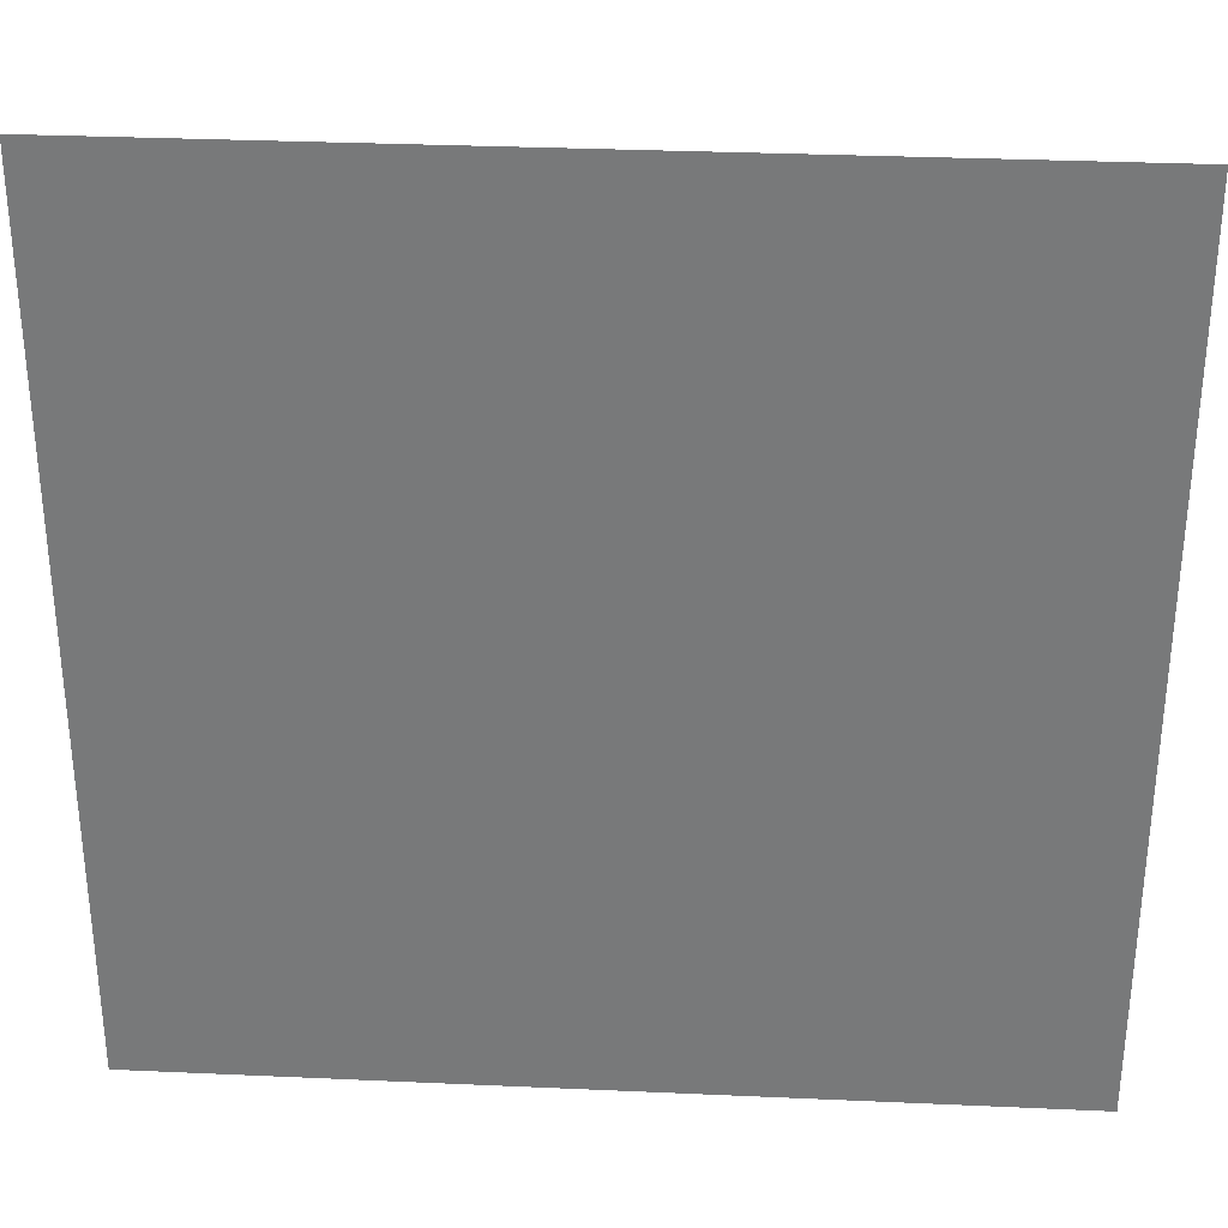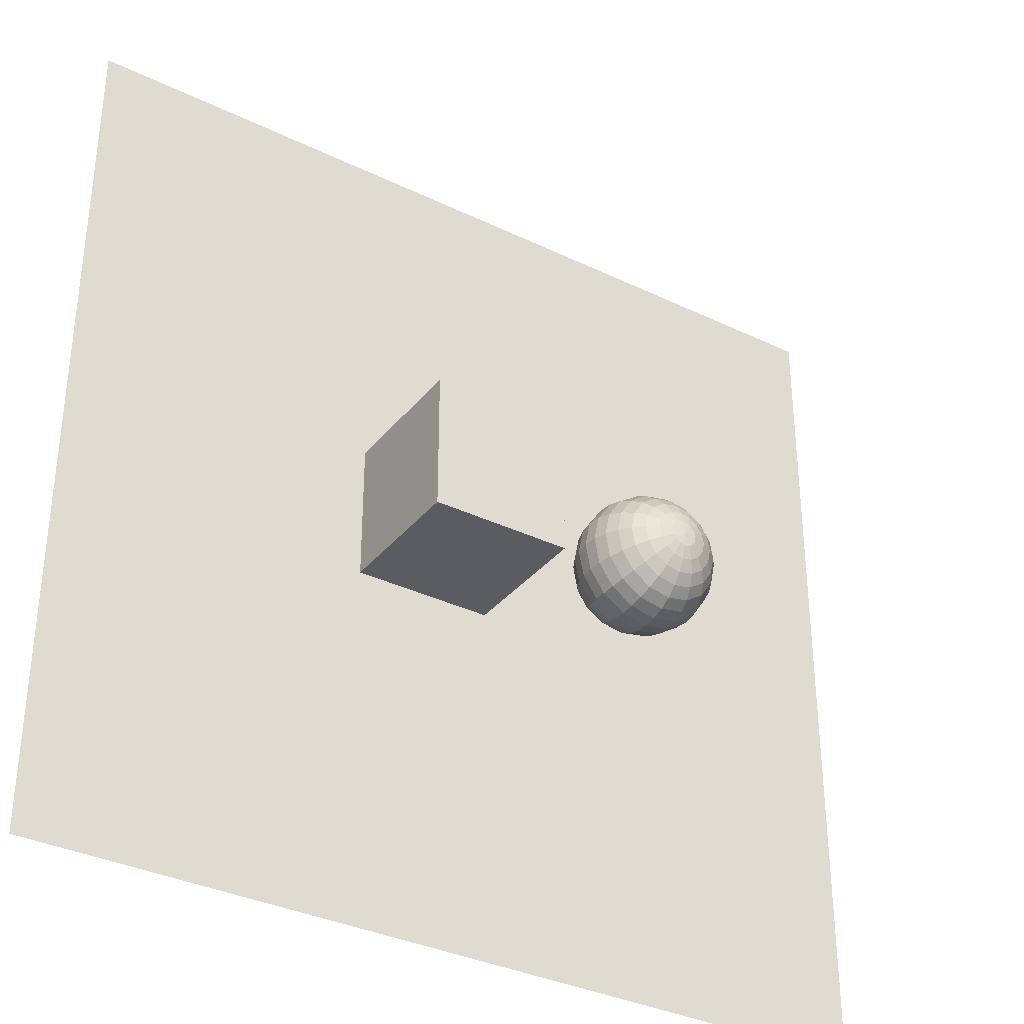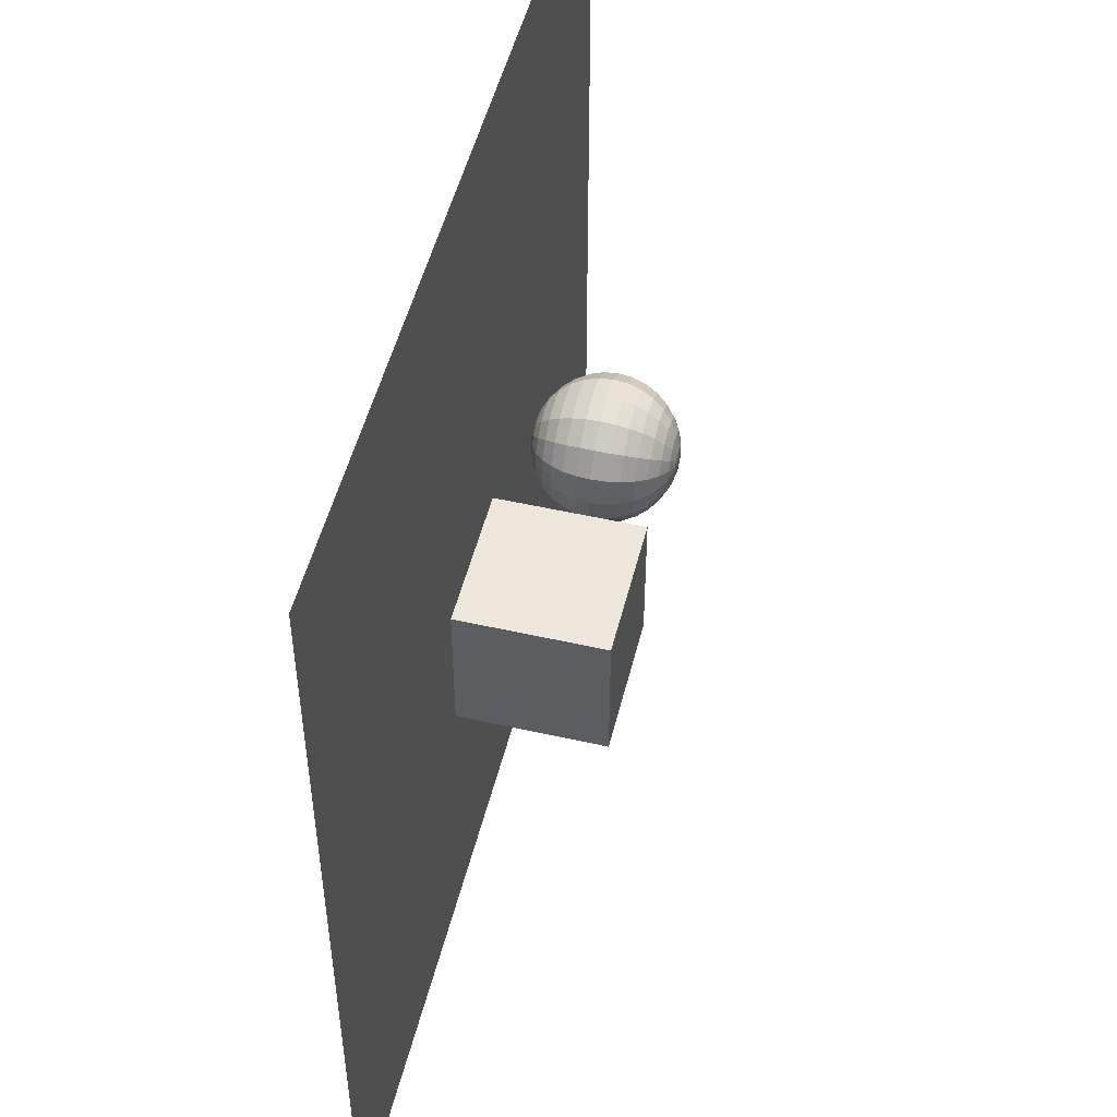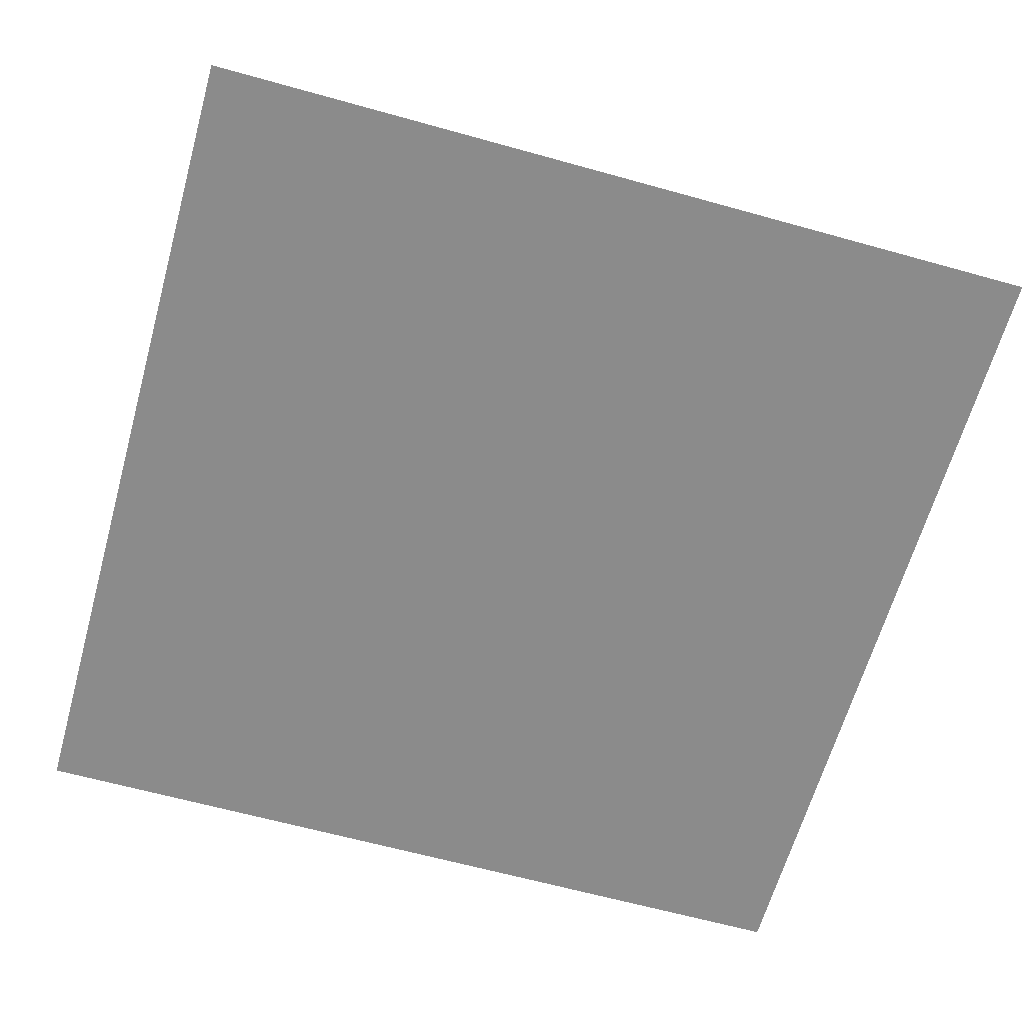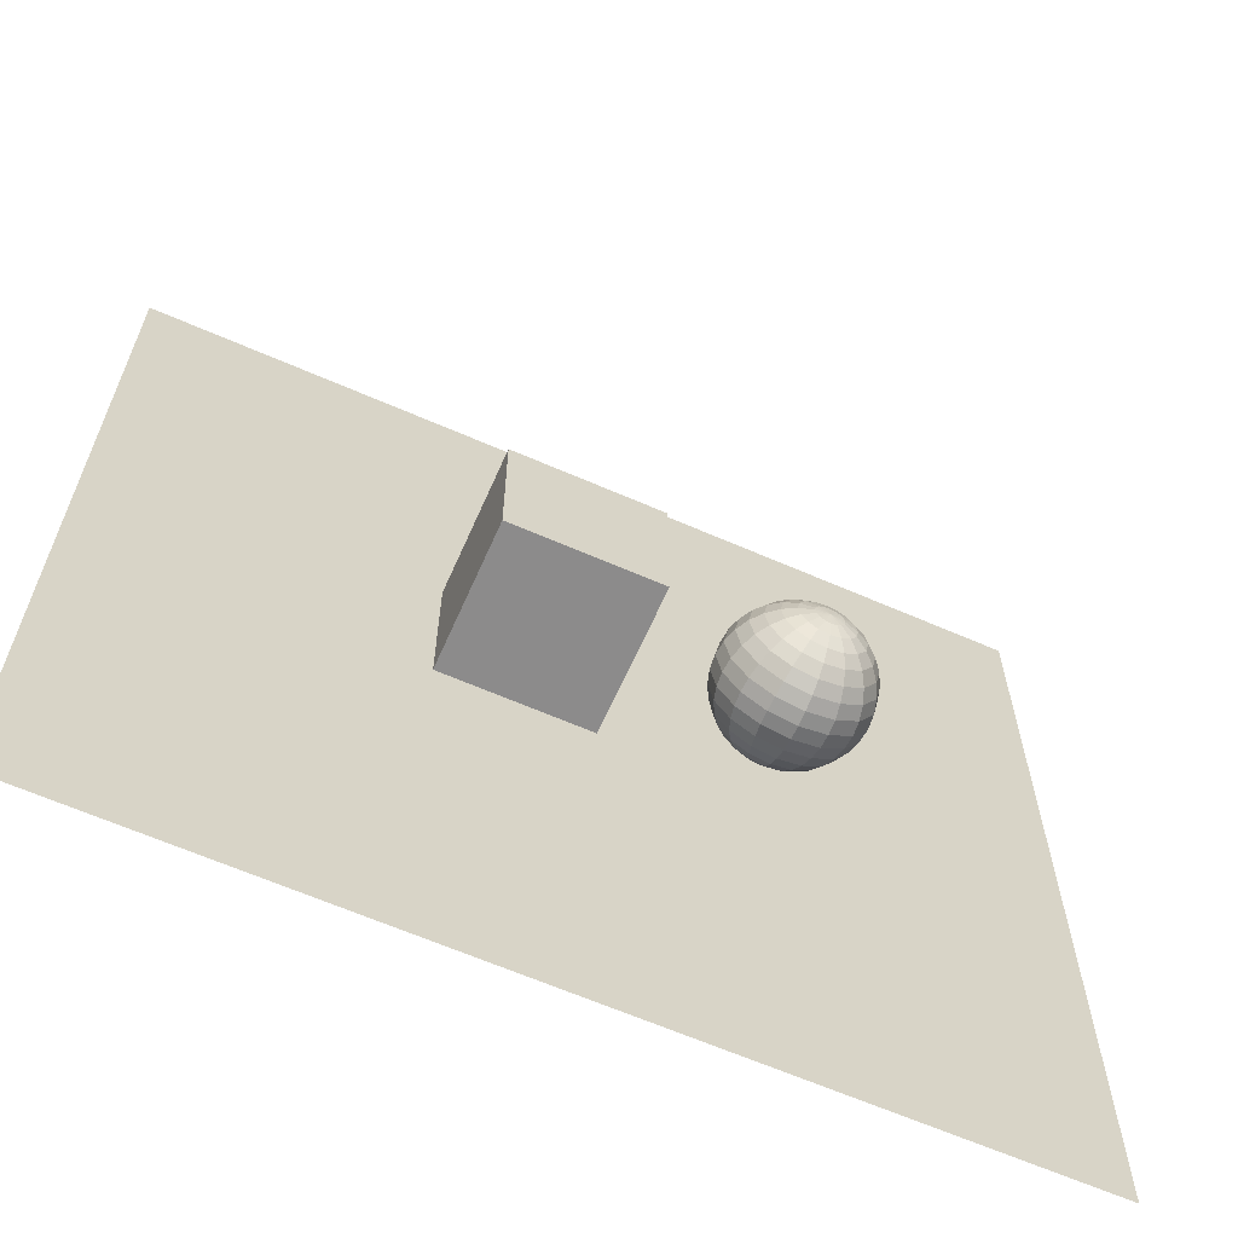
<metadata>
{"format":"obj","ext":"obj","renderer":"f3d","projection":"perspective","resolution":1024,"background":"white","views":[{"elev":31.9,"azim":3.6,"up":"+Z"},{"elev":-34.6,"azim":147.0,"up":"+Z"},{"elev":50.7,"azim":103.9,"up":"+Z"},{"elev":-63.9,"azim":74.3,"up":"+Y"},{"elev":-64.0,"azim":156.2,"up":"+Z"}]}
</metadata>
<code>
o Plane.001
v -6.412 -1.234 6.462
v 6.128 -1.234 6.462
v -6.412 -1.234 -6.079
v 6.128 -1.234 -6.079
f 2 3 1
f 2 4 3
o Sphere.001
v -2.3 0.9808 -0.1951
v -2.3 0.7071 -0.7071
v -2.3 0.5556 -0.8315
v -2.3 0.3827 -0.9239
v -2.3 0.1951 -0.9808
v -2.3 0 -1
v -2.3 -0.1951 -0.9808
v -2.3 -0.3827 -0.9239
v -2.3 -0.5556 -0.8315
v -2.3 -0.7071 -0.7071
v -2.3 -0.8315 -0.5556
v -2.3 -0.9239 -0.3827
v -2.3 -0.9808 -0.1951
v -2.225 0.9808 -0.1802
v -2.154 0.9239 -0.3536
v -2.087 0.8315 -0.5133
v -2.029 0.7071 -0.6533
v -1.982 0.5556 -0.7682
v -1.946 0.3827 -0.8536
v -1.925 0.1951 -0.9061
v -1.917 0 -0.9239
v -1.925 -0.1951 -0.9061
v -1.946 -0.3827 -0.8536
v -1.982 -0.5556 -0.7682
v -2.029 -0.7071 -0.6533
v -2.087 -0.8315 -0.5133
v -2.154 -0.9239 -0.3536
v -2.225 -0.9808 -0.1802
v -2.162 0.9808 -0.1379
v -2.029 0.9239 -0.2706
v -1.907 0.8315 -0.3928
v -1.8 0.7071 -0.5
v -1.712 0.5556 -0.5879
v -1.647 0.3827 -0.6533
v -1.606 0.1951 -0.6935
v -1.593 0 -0.7071
v -1.606 -0.1951 -0.6935
v -1.647 -0.3827 -0.6533
v -1.712 -0.5556 -0.5879
v -1.8 -0.7071 -0.5
v -1.907 -0.8315 -0.3928
v -2.029 -0.9239 -0.2706
v -2.162 -0.9808 -0.1379
v -2.12 0.9808 -0.07466
v -1.946 0.9239 -0.1464
v -1.787 0.8315 -0.2126
v -1.647 0.7071 -0.2706
v -1.532 0.5556 -0.3182
v -1.446 0.3827 -0.3536
v -1.394 0.1951 -0.3753
v -1.376 0 -0.3827
v -1.394 -0.1951 -0.3753
v -1.446 -0.3827 -0.3536
v -1.532 -0.5556 -0.3182
v -1.647 -0.7071 -0.2706
v -1.787 -0.8315 -0.2126
v -1.946 -0.9239 -0.1464
v -2.12 -0.9808 -0.07466
v -2.105 0.9808 0
v -1.917 0.9239 0
v -1.744 0.8315 0
v -1.593 0.7071 0
v -1.469 0.5556 0
v -1.376 0.3827 0
v -1.319 0.1951 0
v -1.3 0 0
v -1.319 -0.1951 0
v -1.376 -0.3827 0
v -1.469 -0.5556 0
v -1.593 -0.7071 0
v -1.744 -0.8315 0
v -1.917 -0.9239 0
v -2.105 -0.9808 0
v -2.12 0.9808 0.07466
v -1.946 0.9239 0.1464
v -1.787 0.8315 0.2126
v -1.647 0.7071 0.2706
v -1.532 0.5556 0.3182
v -1.446 0.3827 0.3536
v -1.394 0.1951 0.3753
v -1.376 0 0.3827
v -1.394 -0.1951 0.3753
v -1.446 -0.3827 0.3536
v -1.532 -0.5556 0.3182
v -1.647 -0.7071 0.2706
v -1.787 -0.8315 0.2126
v -1.946 -0.9239 0.1464
v -2.12 -0.9808 0.07466
v -2.162 0.9808 0.1379
v -2.029 0.9239 0.2706
v -1.907 0.8315 0.3928
v -1.8 0.7071 0.5
v -1.712 0.5556 0.5879
v -1.647 0.3827 0.6533
v -1.606 0.1951 0.6935
v -1.593 0 0.7071
v -1.606 -0.1951 0.6935
v -1.647 -0.3827 0.6533
v -1.712 -0.5556 0.5879
v -1.8 -0.7071 0.5
v -1.907 -0.8315 0.3928
v -2.029 -0.9239 0.2706
v -2.162 -0.9808 0.1379
v -2.225 0.9808 0.1802
v -2.154 0.9239 0.3536
v -2.087 0.8315 0.5133
v -2.029 0.7071 0.6533
v -1.982 0.5556 0.7682
v -1.946 0.3827 0.8536
v -1.925 0.1951 0.9061
v -1.917 0 0.9239
v -1.925 -0.1951 0.9061
v -1.946 -0.3827 0.8536
v -1.982 -0.5556 0.7682
v -2.029 -0.7071 0.6533
v -2.087 -0.8315 0.5133
v -2.154 -0.9239 0.3536
v -2.225 -0.9808 0.1802
v -2.3 0.9808 0.1951
v -2.3 0.9239 0.3827
v -2.3 0.8315 0.5556
v -2.3 0.7071 0.7071
v -2.3 0.5556 0.8315
v -2.3 0.3827 0.9239
v -2.3 0.1951 0.9808
v -2.3 0 1
v -2.3 -0.1951 0.9808
v -2.3 -0.3827 0.9239
v -2.3 -0.5556 0.8315
v -2.3 -0.7071 0.7071
v -2.3 -0.8315 0.5556
v -2.3 -0.9239 0.3827
v -2.3 -0.9808 0.1951
v -2.3 -1 0
v -2.375 0.9808 0.1802
v -2.446 0.9239 0.3536
v -2.513 0.8315 0.5133
v -2.571 0.7071 0.6533
v -2.618 0.5556 0.7682
v -2.654 0.3827 0.8536
v -2.675 0.1951 0.9061
v -2.683 0 0.9239
v -2.675 -0.1951 0.9061
v -2.654 -0.3827 0.8536
v -2.618 -0.5556 0.7682
v -2.571 -0.7071 0.6533
v -2.513 -0.8315 0.5133
v -2.446 -0.9239 0.3536
v -2.375 -0.9808 0.1802
v -2.438 0.9808 0.1379
v -2.571 0.9239 0.2706
v -2.693 0.8315 0.3928
v -2.8 0.7071 0.5
v -2.888 0.5556 0.5879
v -2.953 0.3827 0.6533
v -2.994 0.1951 0.6935
v -3.007 0 0.7071
v -2.994 -0.1951 0.6935
v -2.953 -0.3827 0.6533
v -2.888 -0.5556 0.5879
v -2.8 -0.7071 0.5
v -2.693 -0.8315 0.3928
v -2.571 -0.9239 0.2706
v -2.438 -0.9808 0.1379
v -2.3 1 0
v -2.48 0.9808 0.07466
v -2.654 0.9239 0.1464
v -2.813 0.8315 0.2126
v -2.953 0.7071 0.2706
v -3.068 0.5556 0.3182
v -3.154 0.3827 0.3536
v -3.206 0.1951 0.3753
v -3.224 0 0.3827
v -3.206 -0.1951 0.3753
v -3.154 -0.3827 0.3536
v -3.068 -0.5556 0.3182
v -2.953 -0.7071 0.2706
v -2.813 -0.8315 0.2126
v -2.654 -0.9239 0.1464
v -2.48 -0.9808 0.07466
v -2.495 0.9808 0
v -2.683 0.9239 0
v -2.856 0.8315 0
v -3.007 0.7071 0
v -3.131 0.5556 -0
v -3.224 0.3827 -0
v -3.281 0.1951 0
v -3.3 0 -0
v -3.281 -0.1951 0
v -3.224 -0.3827 -0
v -3.131 -0.5556 -0
v -3.007 -0.7071 0
v -2.856 -0.8315 0
v -2.683 -0.9239 0
v -2.495 -0.9808 0
v -2.48 0.9808 -0.07466
v -2.654 0.9239 -0.1464
v -2.813 0.8315 -0.2126
v -2.953 0.7071 -0.2706
v -3.068 0.5556 -0.3182
v -3.154 0.3827 -0.3536
v -3.206 0.1951 -0.3753
v -3.224 0 -0.3827
v -3.206 -0.1951 -0.3753
v -3.154 -0.3827 -0.3536
v -3.068 -0.5556 -0.3182
v -2.953 -0.7071 -0.2706
v -2.813 -0.8315 -0.2126
v -2.654 -0.9239 -0.1464
v -2.48 -0.9808 -0.07466
v -2.438 0.9808 -0.1379
v -2.571 0.9239 -0.2706
v -2.693 0.8315 -0.3928
v -2.8 0.7071 -0.5
v -2.888 0.5556 -0.5879
v -2.953 0.3827 -0.6533
v -2.994 0.1951 -0.6935
v -3.007 0 -0.7071
v -2.994 -0.1951 -0.6935
v -2.953 -0.3827 -0.6533
v -2.888 -0.5556 -0.5879
v -2.8 -0.7071 -0.5
v -2.693 -0.8315 -0.3928
v -2.571 -0.9239 -0.2706
v -2.438 -0.9808 -0.1379
v -2.375 0.9808 -0.1802
v -2.446 0.9239 -0.3536
v -2.513 0.8315 -0.5133
v -2.571 0.7071 -0.6533
v -2.618 0.5556 -0.7682
v -2.654 0.3827 -0.8536
v -2.675 0.1951 -0.9061
v -2.683 0 -0.9239
v -2.675 -0.1951 -0.9061
v -2.654 -0.3827 -0.8536
v -2.618 -0.5556 -0.7682
v -2.571 -0.7071 -0.6533
v -2.513 -0.8315 -0.5133
v -2.446 -0.9239 -0.3536
v -2.375 -0.9808 -0.1802
v -2.3 0.9239 -0.3827
v -2.3 0.8315 -0.5556
f 16 30 31
f 8 24 9
f 17 31 32
f 9 25 10
f 5 169 18
f 138 17 32
f 10 26 11
f 245 18 19
f 11 27 12
f 246 19 20
f 12 28 13
f 246 21 6
f 13 29 14
f 6 22 7
f 14 30 15
f 7 23 8
f 29 45 30
f 22 38 23
f 30 46 31
f 23 39 24
f 31 47 32
f 24 40 25
f 18 169 33
f 138 32 47
f 25 41 26
f 18 34 19
f 27 41 42
f 19 35 20
f 27 43 28
f 20 36 21
f 28 44 29
f 21 37 22
f 33 49 34
f 41 57 42
f 34 50 35
f 42 58 43
f 35 51 36
f 44 58 59
f 36 52 37
f 45 59 60
f 38 52 53
f 46 60 61
f 38 54 39
f 46 62 47
f 39 55 40
f 33 169 48
f 138 47 62
f 40 56 41
f 53 67 68
f 61 75 76
f 53 69 54
f 61 77 62
f 55 69 70
f 48 169 63
f 138 62 77
f 55 71 56
f 48 64 49
f 57 71 72
f 49 65 50
f 57 73 58
f 50 66 51
f 59 73 74
f 51 67 52
f 59 75 60
f 72 86 87
f 64 80 65
f 72 88 73
f 65 81 66
f 73 89 74
f 66 82 67
f 74 90 75
f 67 83 68
f 75 91 76
f 68 84 69
f 76 92 77
f 70 84 85
f 63 169 78
f 138 77 92
f 70 86 71
f 64 78 79
f 91 105 106
f 83 99 84
f 91 107 92
f 85 99 100
f 78 169 93
f 138 92 107
f 85 101 86
f 78 94 79
f 87 101 102
f 79 95 80
f 88 102 103
f 80 96 81
f 88 104 89
f 81 97 82
f 90 104 105
f 82 98 83
f 94 110 95
f 102 118 103
f 95 111 96
f 103 119 104
f 97 111 112
f 105 119 120
f 97 113 98
f 106 120 121
f 98 114 99
f 106 122 107
f 100 114 115
f 93 169 108
f 138 107 122
f 100 116 101
f 93 109 94
f 102 116 117
f 113 129 114
f 121 137 122
f 115 129 130
f 108 169 123
f 138 122 137
f 115 131 116
f 108 124 109
f 117 131 132
f 109 125 110
f 117 133 118
f 110 126 111
f 118 134 119
f 112 126 127
f 120 134 135
f 112 128 113
f 121 135 136
f 132 149 133
f 125 142 126
f 133 150 134
f 127 142 143
f 135 150 151
f 127 144 128
f 136 151 152
f 128 145 129
f 136 153 137
f 130 145 146
f 123 169 139
f 138 137 153
f 130 147 131
f 123 140 124
f 132 147 148
f 124 141 125
f 152 168 153
f 146 160 161
f 139 169 154
f 138 153 168
f 146 162 147
f 139 155 140
f 148 162 163
f 140 156 141
f 148 164 149
f 141 157 142
f 149 165 150
f 143 157 158
f 151 165 166
f 143 159 144
f 152 166 167
f 144 160 145
f 164 181 165
f 158 173 174
f 166 181 182
f 158 175 159
f 167 182 183
f 159 176 160
f 167 184 168
f 161 176 177
f 154 169 170
f 138 168 184
f 161 178 162
f 154 171 155
f 163 178 179
f 156 171 172
f 164 179 180
f 156 173 157
f 170 169 185
f 138 184 199
f 177 193 178
f 170 186 171
f 179 193 194
f 171 187 172
f 180 194 195
f 172 188 173
f 180 196 181
f 174 188 189
f 182 196 197
f 174 190 175
f 183 197 198
f 175 191 176
f 183 199 184
f 177 191 192
f 189 203 204
f 197 211 212
f 189 205 190
f 198 212 213
f 190 206 191
f 198 214 199
f 192 206 207
f 185 169 200
f 138 199 214
f 192 208 193
f 185 201 186
f 194 208 209
f 187 201 202
f 194 210 195
f 187 203 188
f 195 211 196
f 207 223 208
f 200 216 201
f 209 223 224
f 201 217 202
f 210 224 225
f 202 218 203
f 210 226 211
f 204 218 219
f 212 226 227
f 204 220 205
f 213 227 228
f 205 221 206
f 213 229 214
f 207 221 222
f 200 169 215
f 138 214 229
f 227 241 242
f 219 235 220
f 227 243 228
f 220 236 221
f 228 244 229
f 222 236 237
f 215 169 230
f 138 229 244
f 222 238 223
f 215 231 216
f 224 238 239
f 216 232 217
f 225 239 240
f 217 233 218
f 225 241 226
f 219 233 234
f 231 5 245
f 238 12 239
f 232 245 246
f 239 13 240
f 232 6 233
f 240 14 241
f 234 6 7
f 241 15 242
f 234 8 235
f 242 16 243
f 235 9 236
f 243 17 244
f 237 9 10
f 230 169 5
f 138 244 17
f 237 11 238
f 16 15 30
f 8 23 24
f 17 16 31
f 9 24 25
f 10 25 26
f 245 5 18
f 11 26 27
f 246 245 19
f 12 27 28
f 246 20 21
f 13 28 29
f 6 21 22
f 14 29 30
f 7 22 23
f 29 44 45
f 22 37 38
f 30 45 46
f 23 38 39
f 31 46 47
f 24 39 40
f 25 40 41
f 18 33 34
f 27 26 41
f 19 34 35
f 27 42 43
f 20 35 36
f 28 43 44
f 21 36 37
f 33 48 49
f 41 56 57
f 34 49 50
f 42 57 58
f 35 50 51
f 44 43 58
f 36 51 52
f 45 44 59
f 38 37 52
f 46 45 60
f 38 53 54
f 46 61 62
f 39 54 55
f 40 55 56
f 53 52 67
f 61 60 75
f 53 68 69
f 61 76 77
f 55 54 69
f 55 70 71
f 48 63 64
f 57 56 71
f 49 64 65
f 57 72 73
f 50 65 66
f 59 58 73
f 51 66 67
f 59 74 75
f 72 71 86
f 64 79 80
f 72 87 88
f 65 80 81
f 73 88 89
f 66 81 82
f 74 89 90
f 67 82 83
f 75 90 91
f 68 83 84
f 76 91 92
f 70 69 84
f 70 85 86
f 64 63 78
f 91 90 105
f 83 98 99
f 91 106 107
f 85 84 99
f 85 100 101
f 78 93 94
f 87 86 101
f 79 94 95
f 88 87 102
f 80 95 96
f 88 103 104
f 81 96 97
f 90 89 104
f 82 97 98
f 94 109 110
f 102 117 118
f 95 110 111
f 103 118 119
f 97 96 111
f 105 104 119
f 97 112 113
f 106 105 120
f 98 113 114
f 106 121 122
f 100 99 114
f 100 115 116
f 93 108 109
f 102 101 116
f 113 128 129
f 121 136 137
f 115 114 129
f 115 130 131
f 108 123 124
f 117 116 131
f 109 124 125
f 117 132 133
f 110 125 126
f 118 133 134
f 112 111 126
f 120 119 134
f 112 127 128
f 121 120 135
f 132 148 149
f 125 141 142
f 133 149 150
f 127 126 142
f 135 134 150
f 127 143 144
f 136 135 151
f 128 144 145
f 136 152 153
f 130 129 145
f 130 146 147
f 123 139 140
f 132 131 147
f 124 140 141
f 152 167 168
f 146 145 160
f 146 161 162
f 139 154 155
f 148 147 162
f 140 155 156
f 148 163 164
f 141 156 157
f 149 164 165
f 143 142 157
f 151 150 165
f 143 158 159
f 152 151 166
f 144 159 160
f 164 180 181
f 158 157 173
f 166 165 181
f 158 174 175
f 167 166 182
f 159 175 176
f 167 183 184
f 161 160 176
f 161 177 178
f 154 170 171
f 163 162 178
f 156 155 171
f 164 163 179
f 156 172 173
f 177 192 193
f 170 185 186
f 179 178 193
f 171 186 187
f 180 179 194
f 172 187 188
f 180 195 196
f 174 173 188
f 182 181 196
f 174 189 190
f 183 182 197
f 175 190 191
f 183 198 199
f 177 176 191
f 189 188 203
f 197 196 211
f 189 204 205
f 198 197 212
f 190 205 206
f 198 213 214
f 192 191 206
f 192 207 208
f 185 200 201
f 194 193 208
f 187 186 201
f 194 209 210
f 187 202 203
f 195 210 211
f 207 222 223
f 200 215 216
f 209 208 223
f 201 216 217
f 210 209 224
f 202 217 218
f 210 225 226
f 204 203 218
f 212 211 226
f 204 219 220
f 213 212 227
f 205 220 221
f 213 228 229
f 207 206 221
f 227 226 241
f 219 234 235
f 227 242 243
f 220 235 236
f 228 243 244
f 222 221 236
f 222 237 238
f 215 230 231
f 224 223 238
f 216 231 232
f 225 224 239
f 217 232 233
f 225 240 241
f 219 218 233
f 231 230 5
f 238 11 12
f 232 231 245
f 239 12 13
f 232 246 6
f 240 13 14
f 234 233 6
f 241 14 15
f 234 7 8
f 242 15 16
f 235 8 9
f 243 16 17
f 237 236 9
f 237 10 11
o Cube
v 1.74 1 -1
v 1.74 -1 -1
v 1.74 1 1
v 1.74 -1 1
v -0.26 1 -1
v -0.26 -1 -1
v -0.26 1 1
v -0.26 -1 1
f 251 249 247
f 249 254 250
f 253 252 254
f 248 254 252
f 247 250 248
f 251 248 252
f 251 253 249
f 249 253 254
f 253 251 252
f 248 250 254
f 247 249 250
f 251 247 248

</code>
